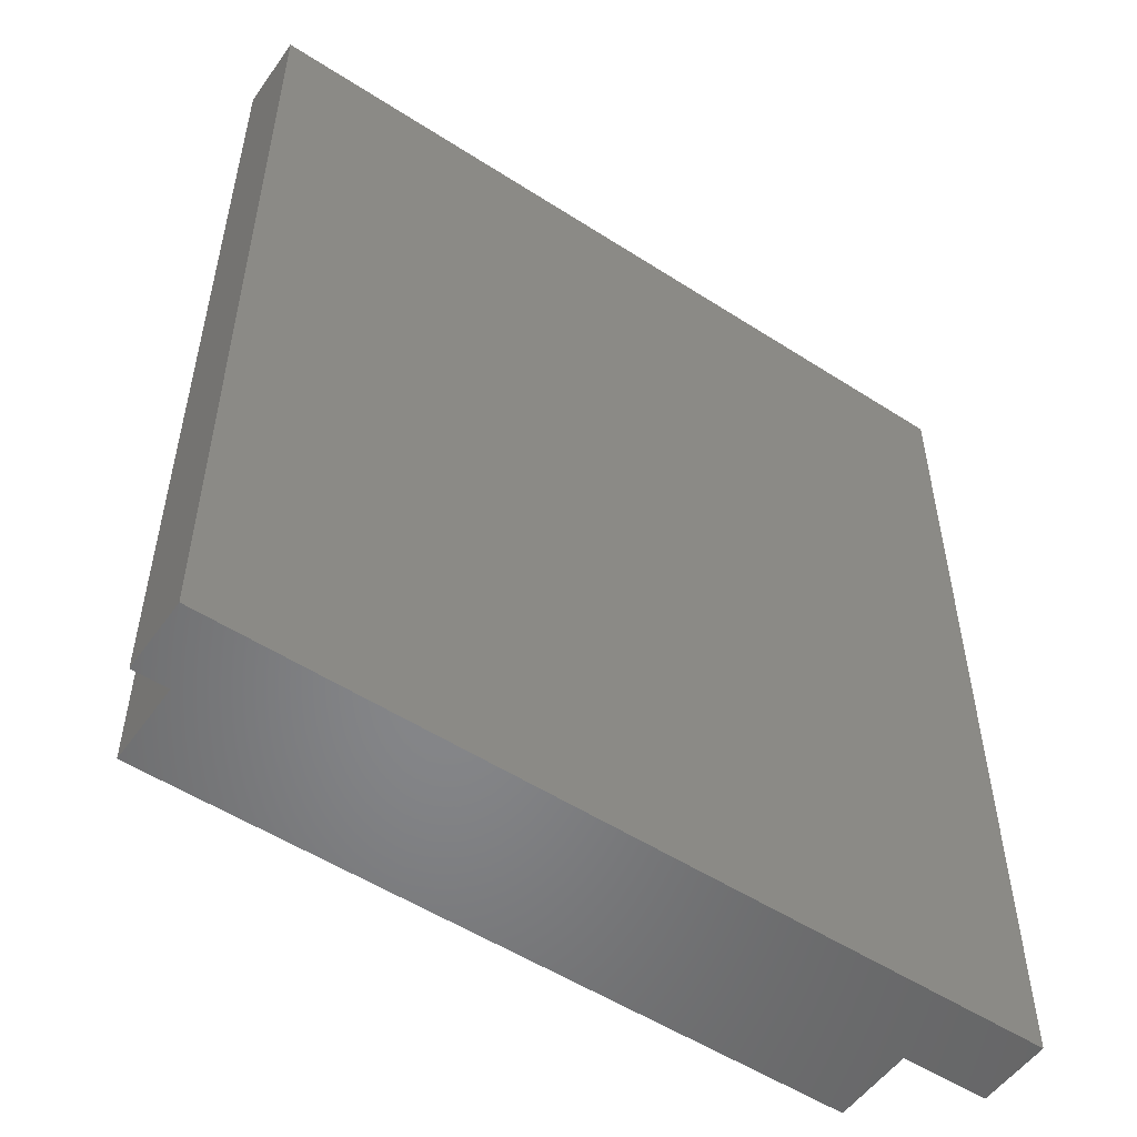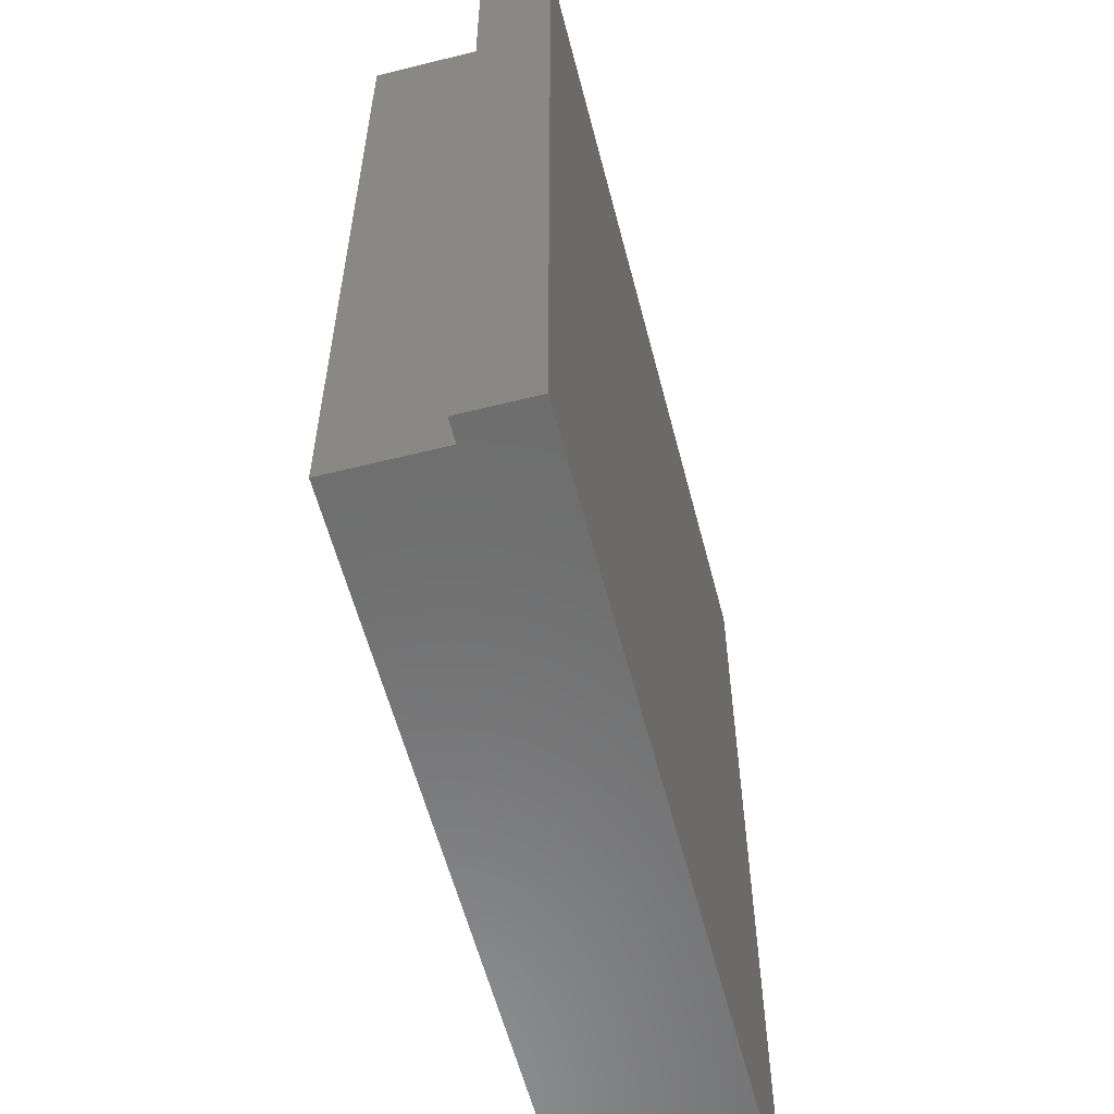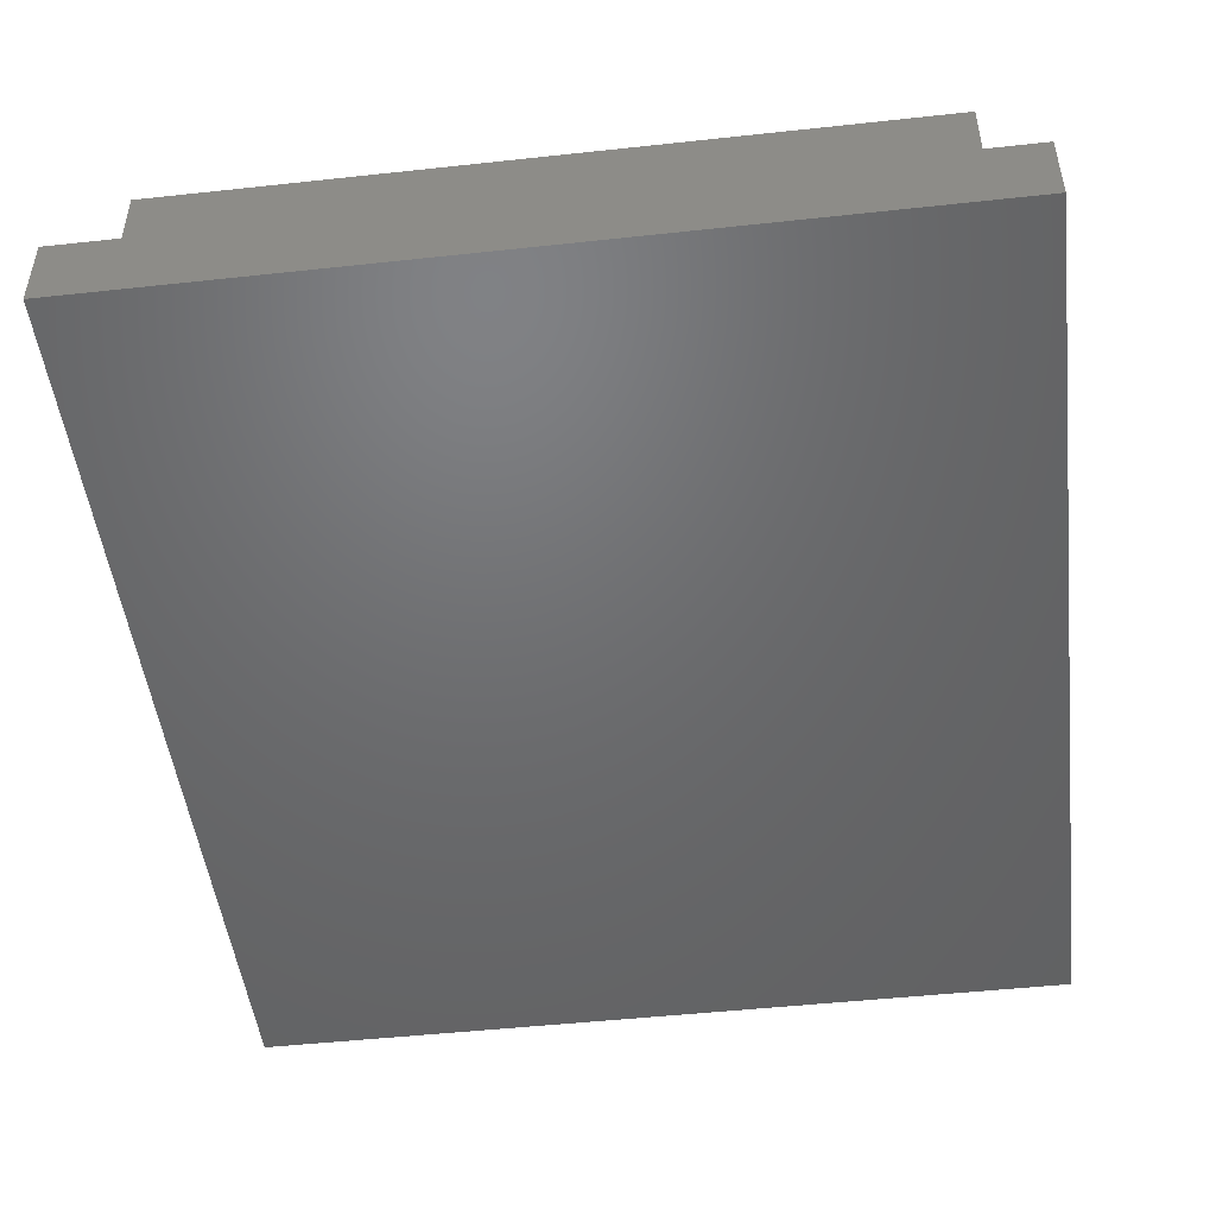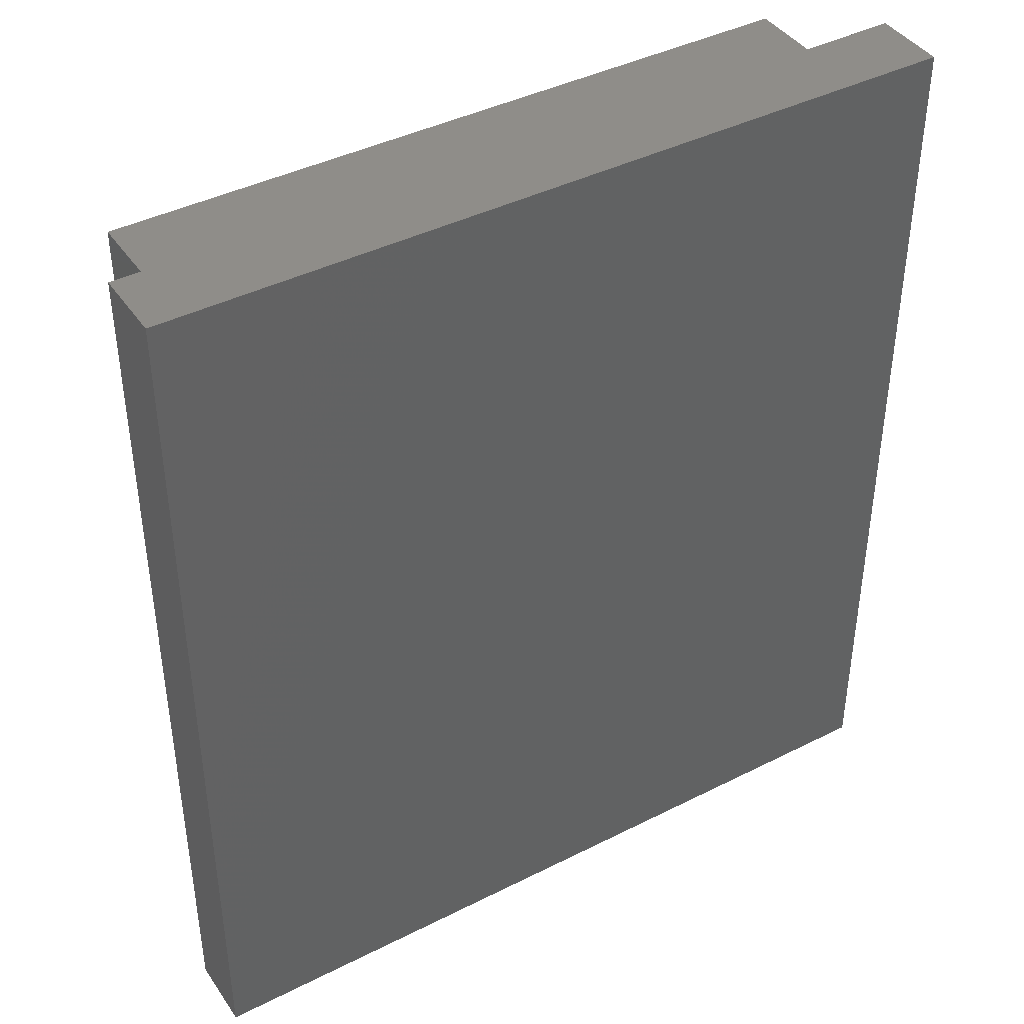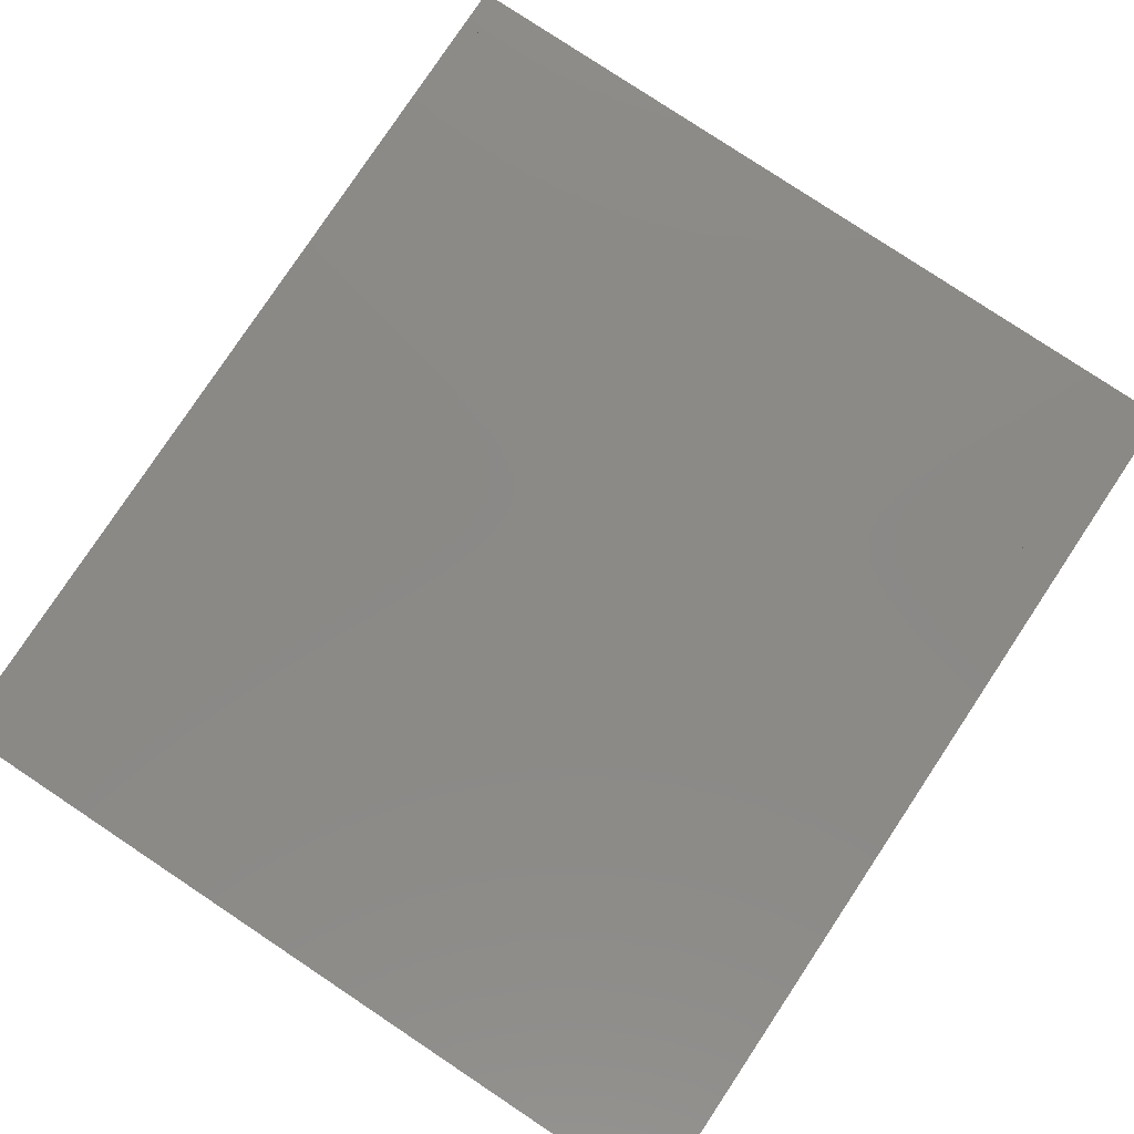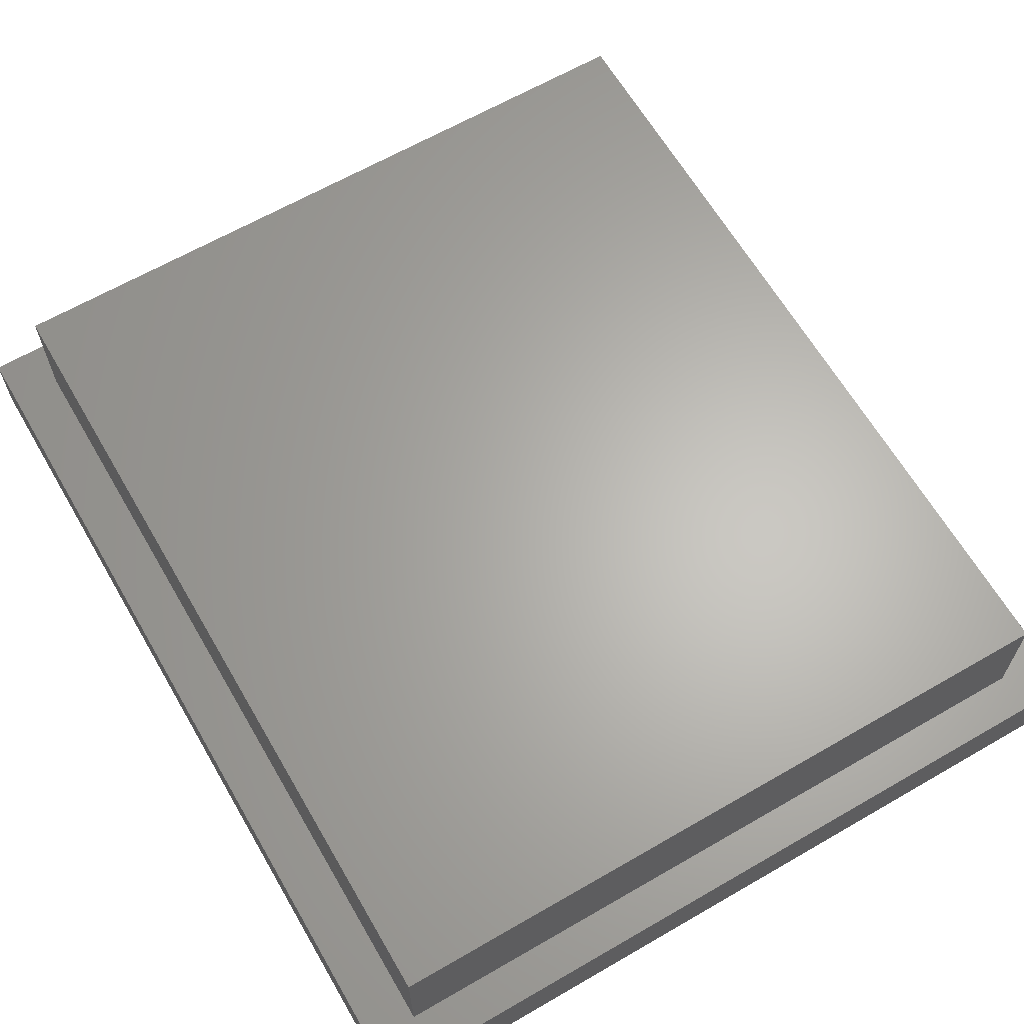
<metadata>
{"format":"stl","ext":"stl","renderer":"f3d","projection":"perspective","resolution":1024,"background":"white","views":[{"elev":-53.4,"azim":145.4,"up":"+Y"},{"elev":-58.5,"azim":104.5,"up":"+Y"},{"elev":-48.8,"azim":-173.1,"up":"+Z"},{"elev":41.6,"azim":148.6,"up":"+Y"},{"elev":79.7,"azim":-146.4,"up":"+Z"},{"elev":64.4,"azim":149.8,"up":"+Z"}]}
</metadata>
<code>
# stl→obj: 16 verts, 28 faces
v 67.88 52.29 1.5
v 84.38 52.29 -3.913e-31
v 84.38 52.29 1.5
v 67.88 52.29 4.329e-14
v 84.38 70.99 2.256e-14
v 84.38 70.99 1.5
v 67.88 70.99 1.5
v 67.88 70.99 2.073e-14
v 83.38 53.29 1.5
v 83.38 70.17 1.5
v 68.88 70.17 1.5
v 68.88 53.29 1.5
v 83.38 53.29 4
v 83.38 70.17 4
v 68.88 53.29 4
v 68.88 70.17 4
f 1 2 3
f 2 1 4
f 5 3 2
f 3 5 6
f 5 7 6
f 7 5 8
f 8 2 4
f 2 8 5
f 1 8 4
f 8 1 7
f 3 9 1
f 9 3 6
f 9 6 10
f 10 6 11
f 1 12 7
f 12 1 9
f 7 12 11
f 7 11 6
f 10 13 9
f 13 10 14
f 15 9 13
f 9 15 12
f 15 11 12
f 11 15 16
f 10 16 14
f 16 10 11
f 14 15 13
f 15 14 16

</code>
